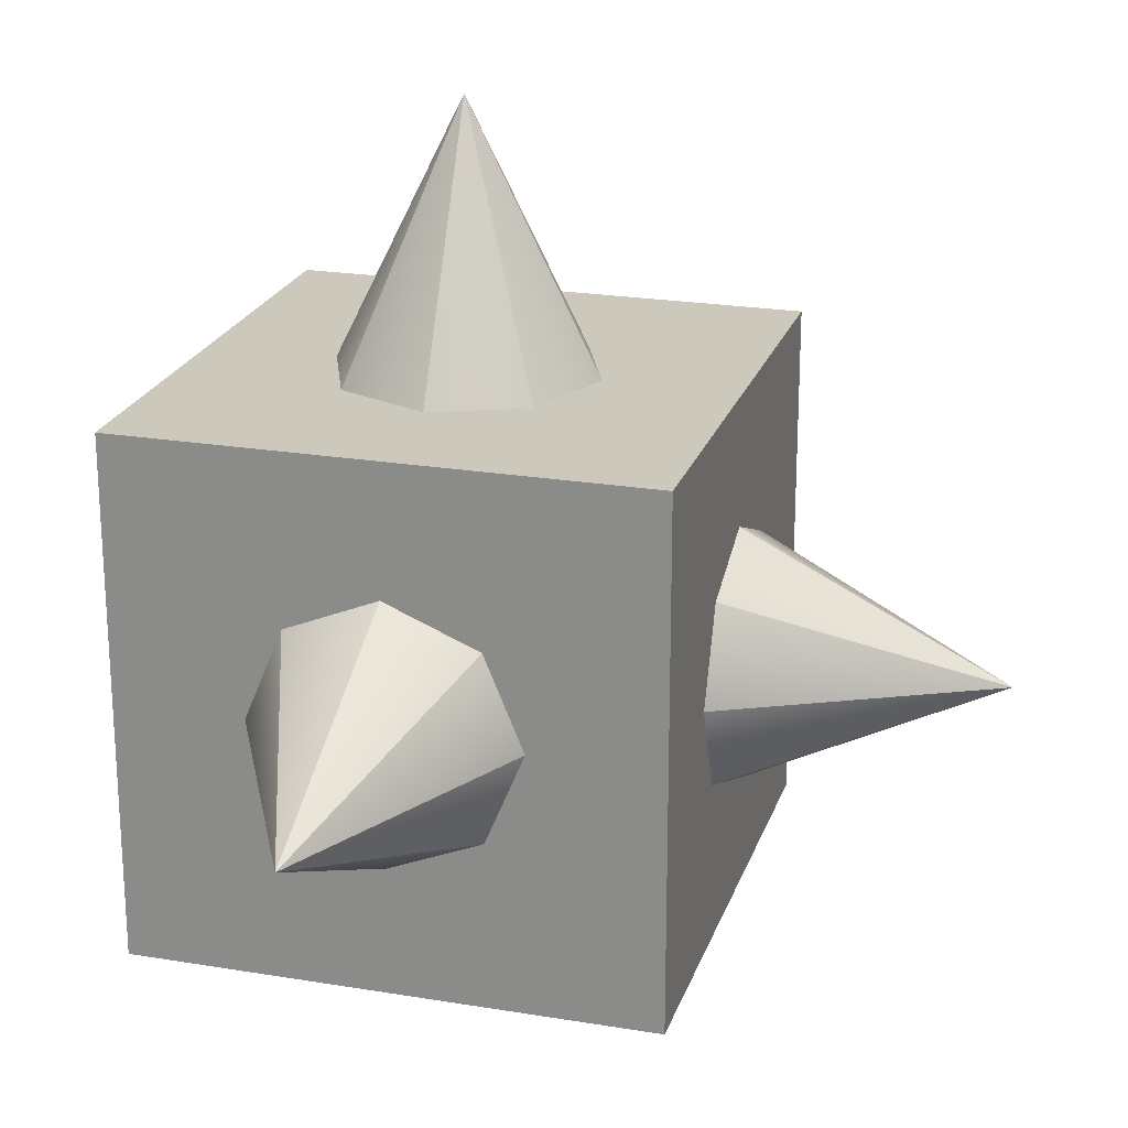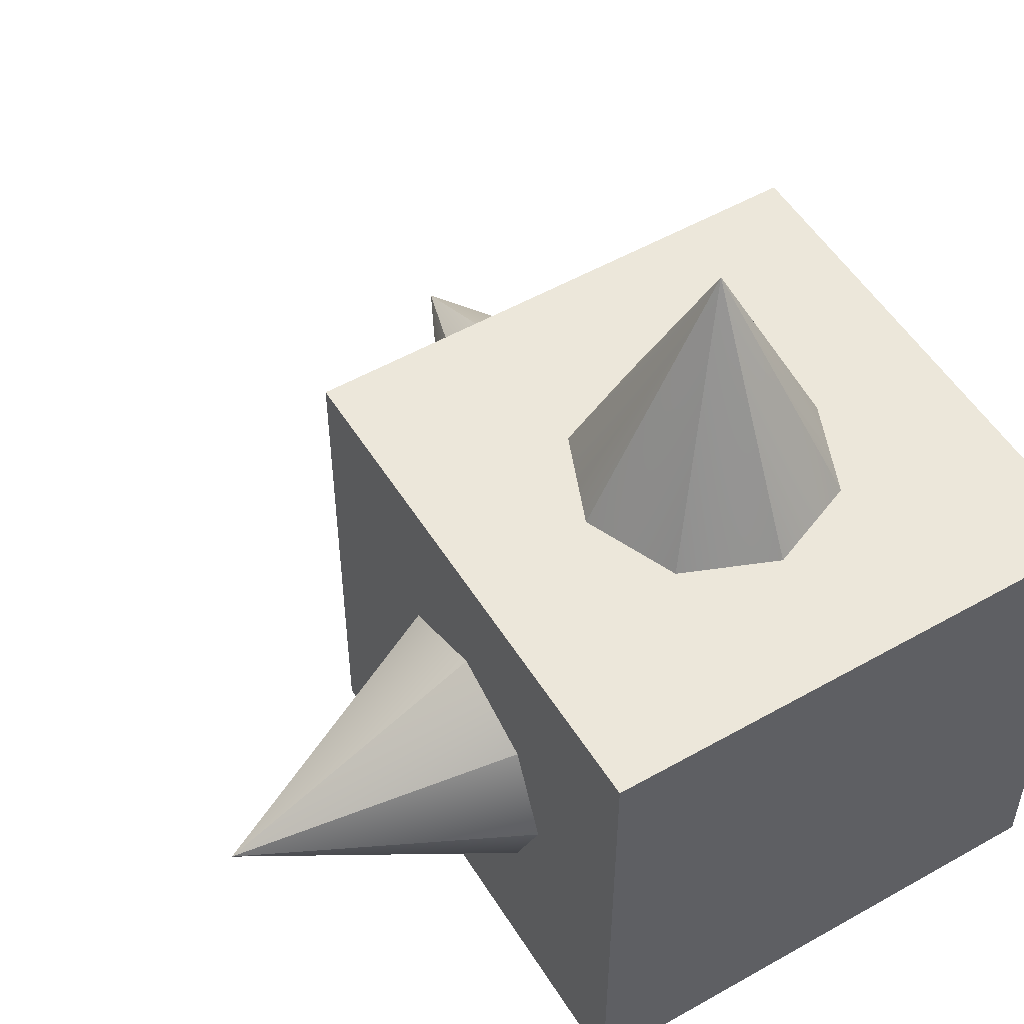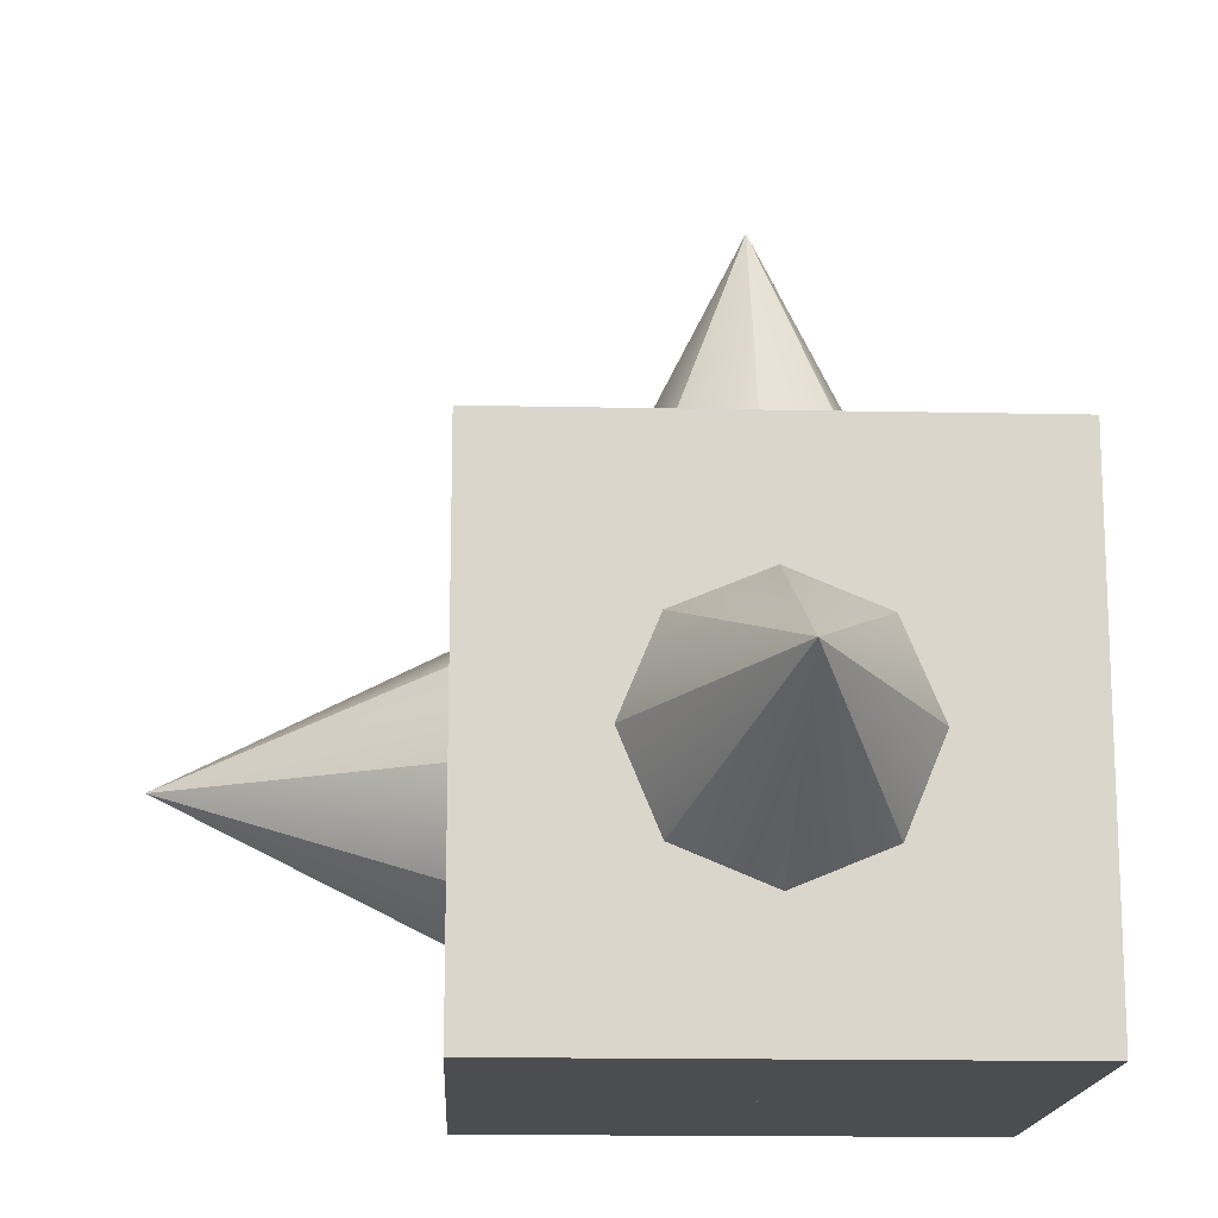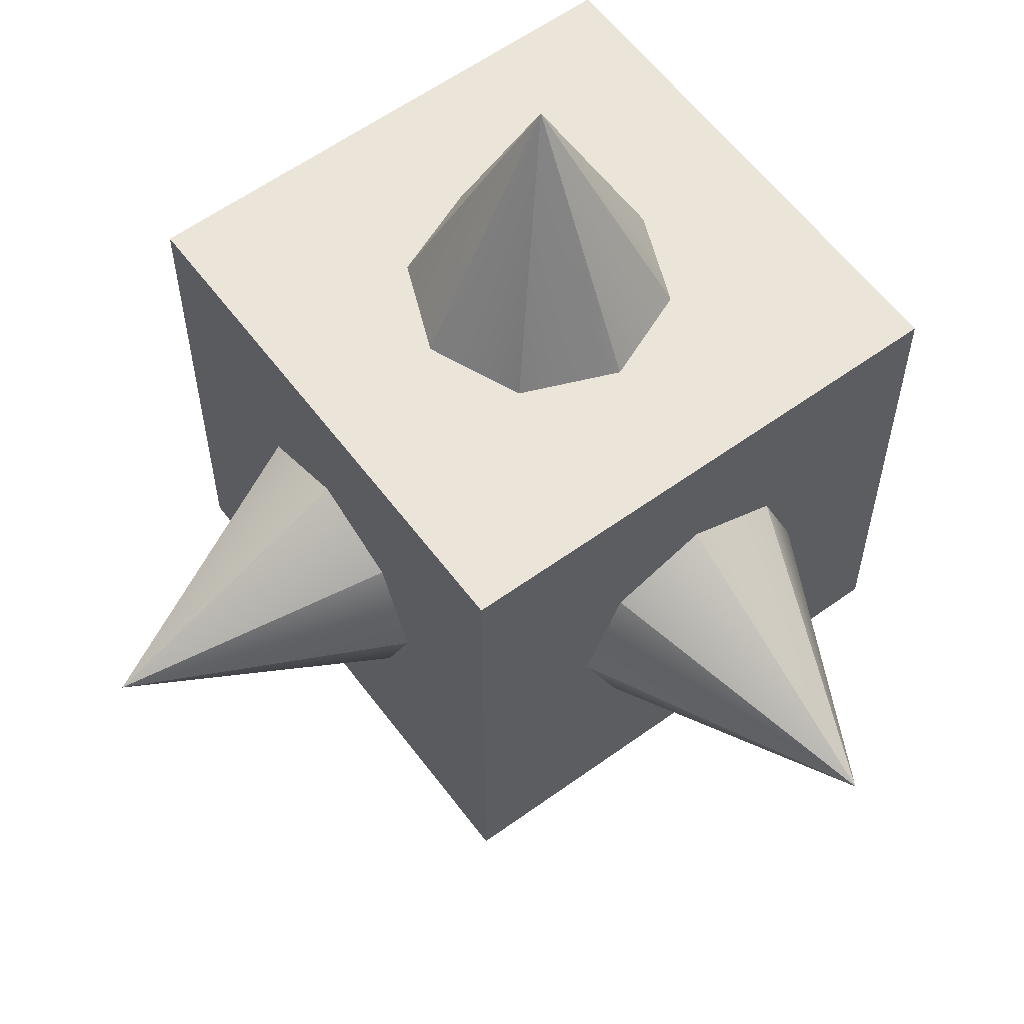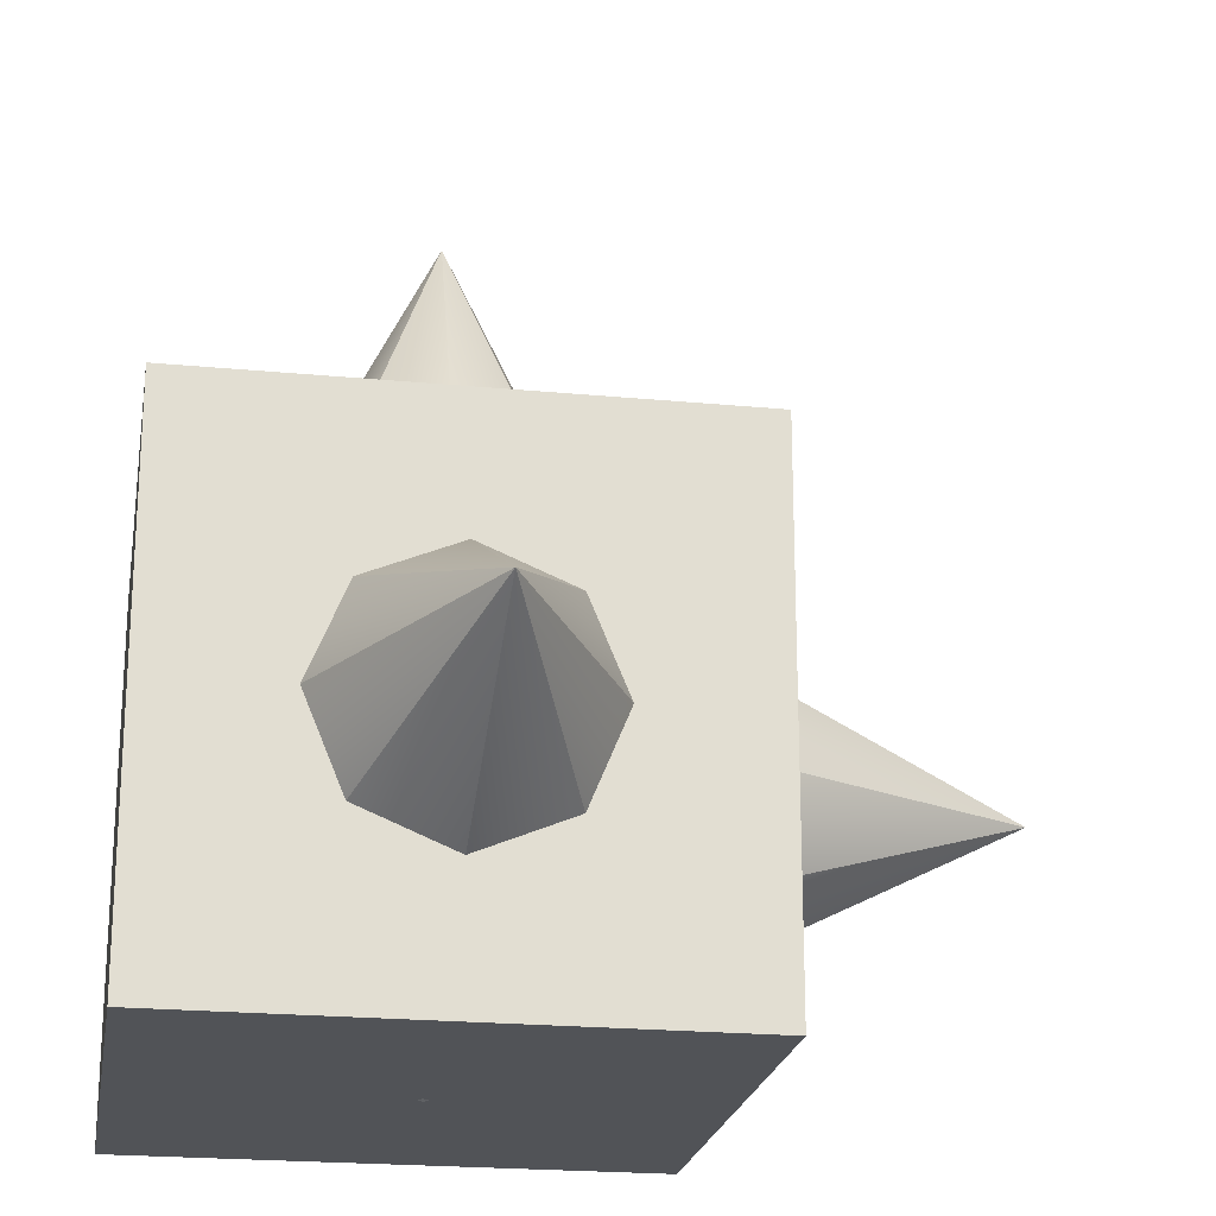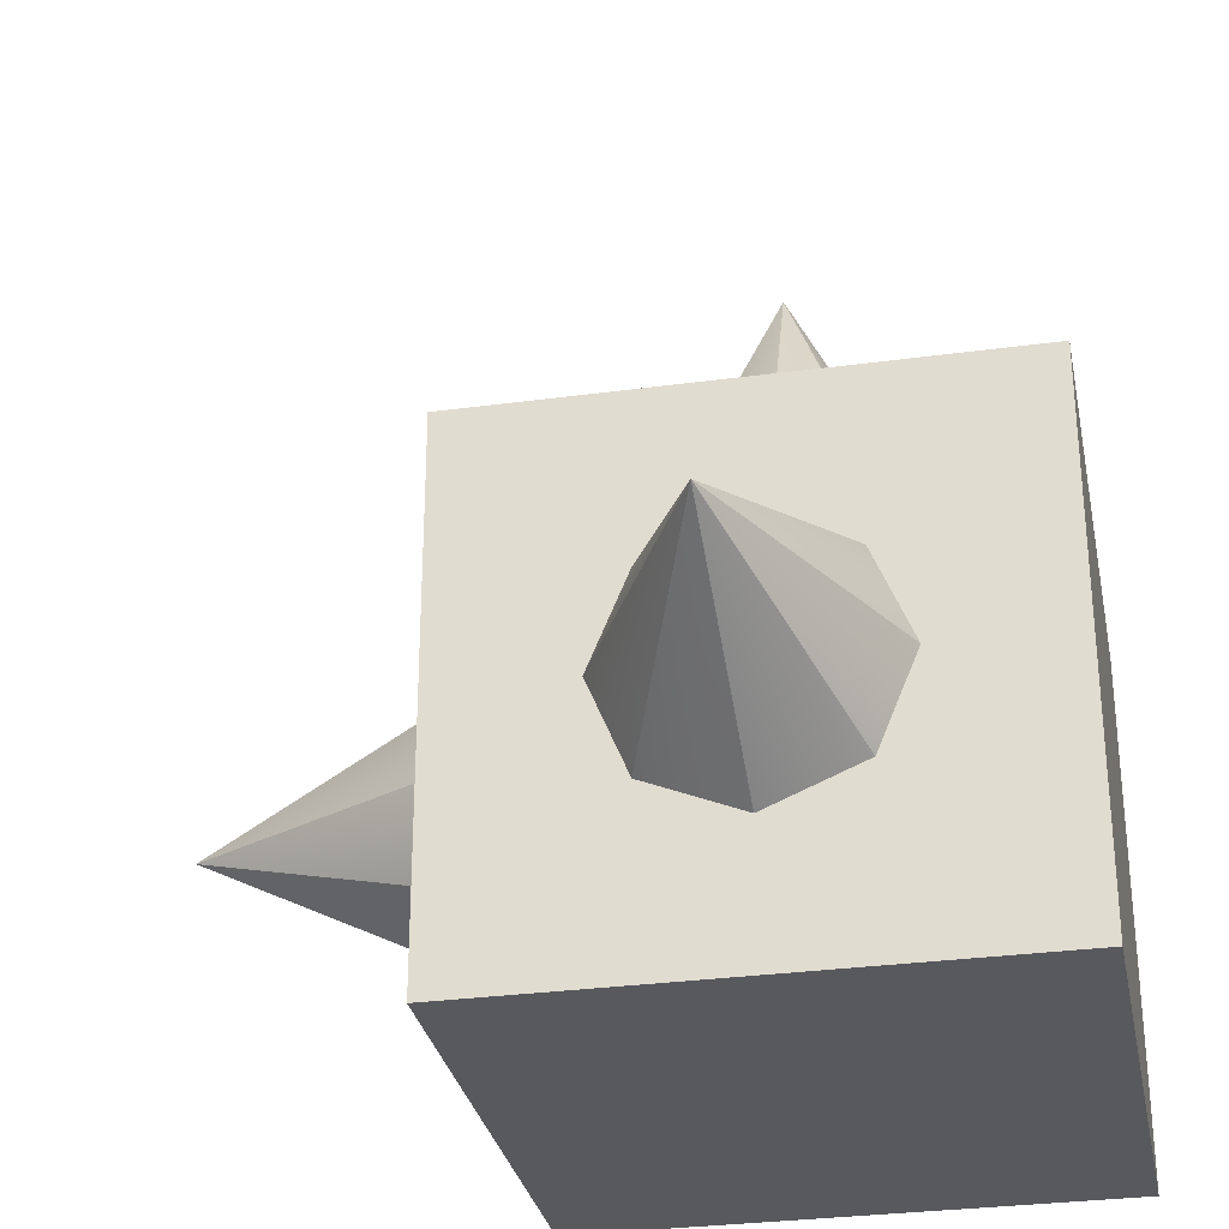
<metadata>
{"format":"obj","ext":"obj","renderer":"f3d","projection":"perspective","resolution":1024,"background":"white","views":[{"elev":22.2,"azim":106.1,"up":"+Z"},{"elev":53.0,"azim":148.7,"up":"+Y"},{"elev":-15.8,"azim":87.5,"up":"+Y"},{"elev":59.4,"azim":53.4,"up":"+Y"},{"elev":-21.7,"azim":-9.6,"up":"+Y"},{"elev":-30.2,"azim":-168.8,"up":"+Z"}]}
</metadata>
<code>
g
v -1 1 1
v -1 -1 1
v 1 1 1
v 1 -1 1
v 1 1 -1
v 1 -1 -1
v -1 1 -1
v -1 -1 -1
v 0 0 1
v 0.7071 0 0.7071
v 1 0 -0
v 0.7071 0 -0.7071
v -0 0 -1
v -0.7071 0 -0.7071
v -1 0 0
v -0.7071 0 0.7071
v 0 2 0
v 0 0 0
v 0 -1.007 -0.003924
v 0.7071 -0.7145 -0.003924
v 1 -0.007366 -0.003924
v 0.7071 0.6997 -0.003924
v -0 0.9926 -0.003924
v -0.7071 0.6997 -0.003924
v -1 -0.007366 -0.003924
v -0.7071 -0.7145 -0.003924
v 0 -0.007366 1.996
v 0 -0.007366 -0.003924
v 0.007635 -7.8e-05 1
v 0.007635 -0.7072 0.7071
v 0.007635 -1 -0
v 0.007635 -0.7072 -0.7071
v 0.007635 -7.8e-05 -1
v 0.007635 0.707 -0.7071
v 0.007635 0.9999 0
v 0.007635 0.707 0.7071
v 2.008 -7.8e-05 0
v 0.007635 -7.8e-05 0
g mat1
f 4 6 5 3
f 8 2 1 7
f 30 37 29
f 31 37 30
f 32 37 31
f 33 37 32
f 34 37 33
f 35 37 34
f 36 37 35
f 29 37 36
f 30 29 38
f 31 30 38
f 32 31 38
f 33 32 38
f 34 33 38
f 35 34 38
f 36 35 38
f 29 36 38
g mat2
f 2 4 3 1
f 6 8 7 5
f 20 27 19
f 21 27 20
f 22 27 21
f 23 27 22
f 24 27 23
f 25 27 24
f 26 27 25
f 19 27 26
f 20 19 28
f 21 20 28
f 22 21 28
f 23 22 28
f 24 23 28
f 25 24 28
f 26 25 28
f 19 26 28
g mat3
f 1 3 5 7
f 8 6 4 2
f 10 17 9
f 11 17 10
f 12 17 11
f 13 17 12
f 14 17 13
f 15 17 14
f 16 17 15
f 9 17 16
f 10 9 18
f 11 10 18
f 12 11 18
f 13 12 18
f 14 13 18
f 15 14 18
f 16 15 18
f 9 16 18

</code>
